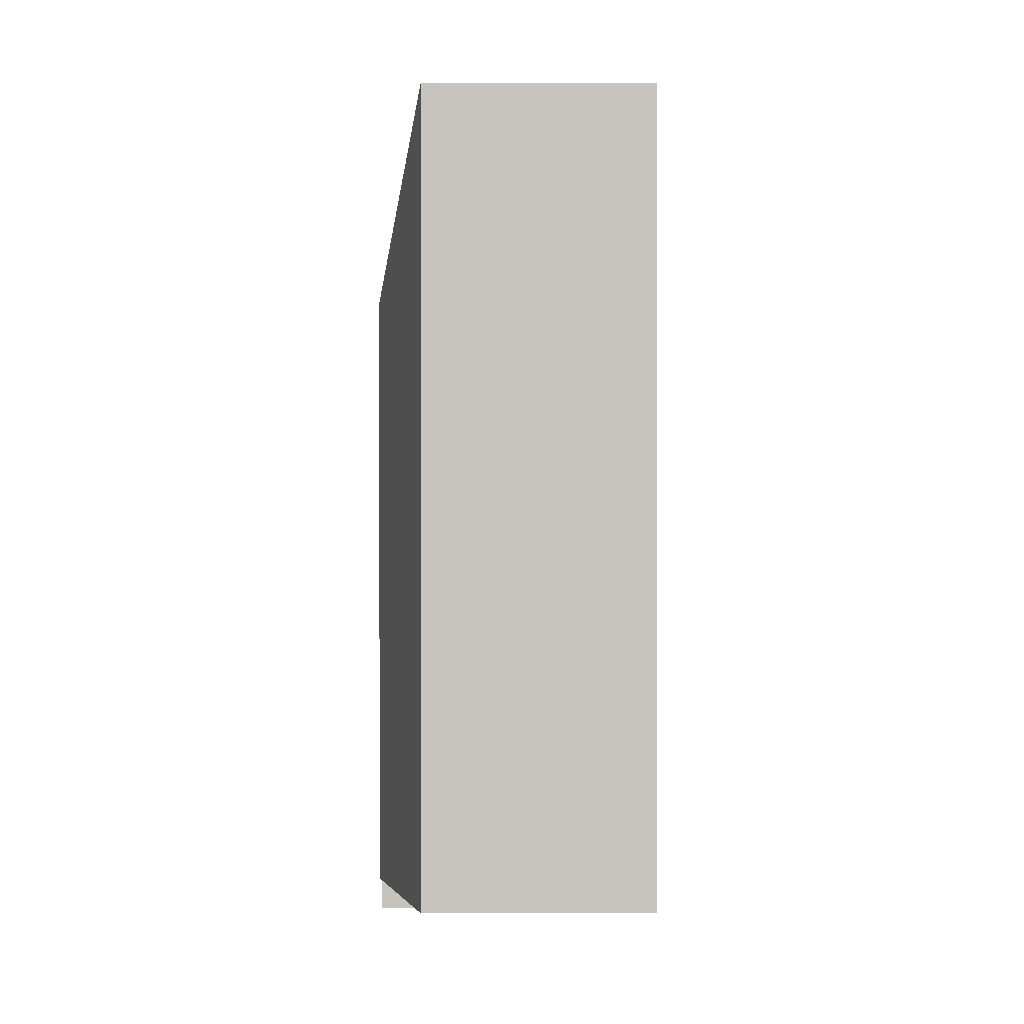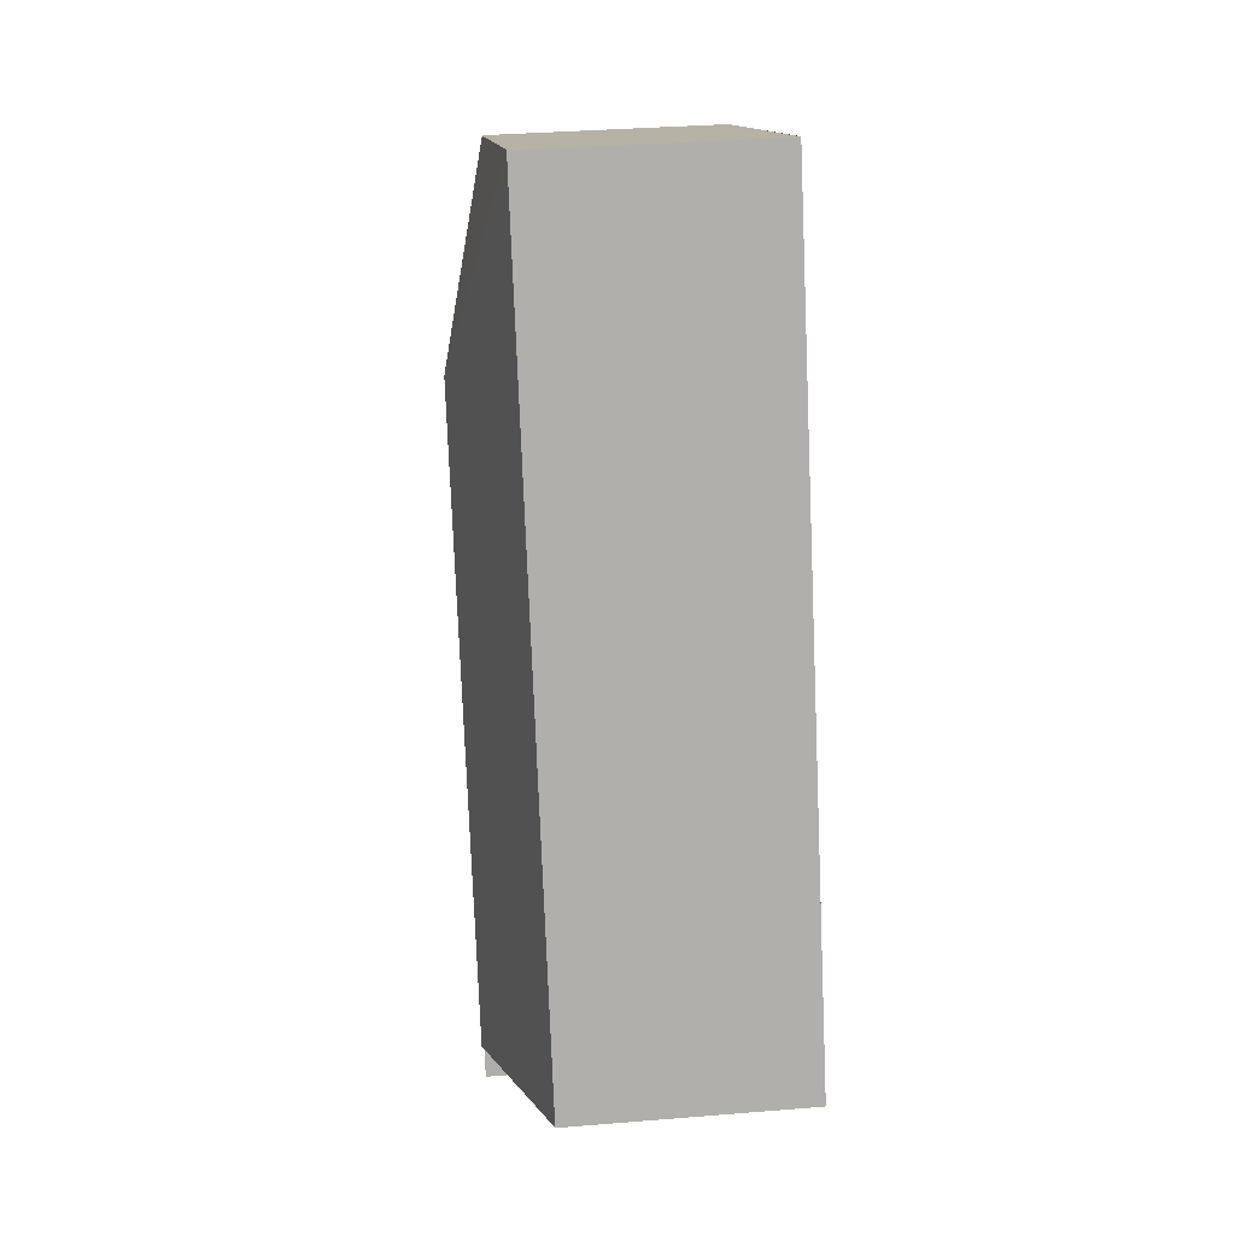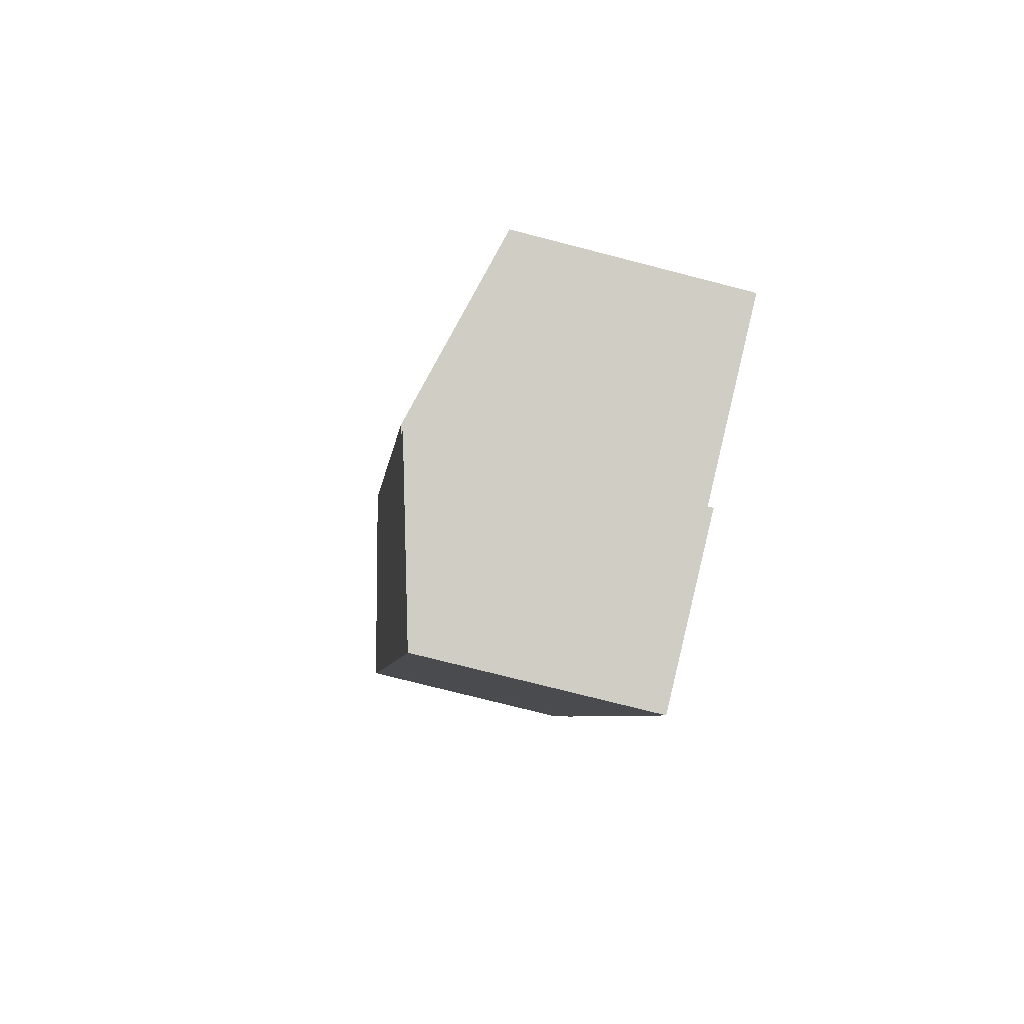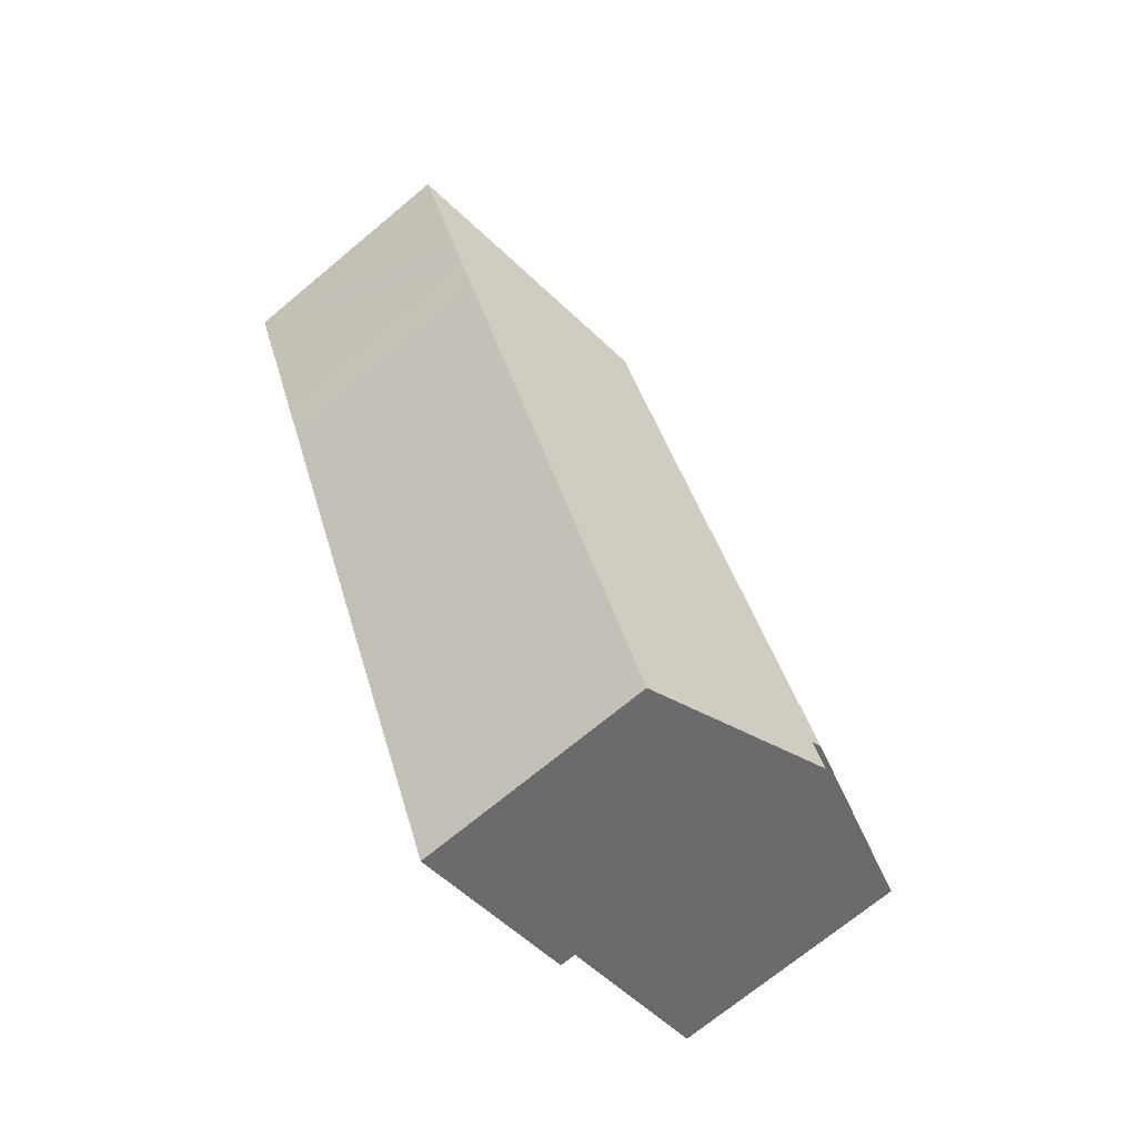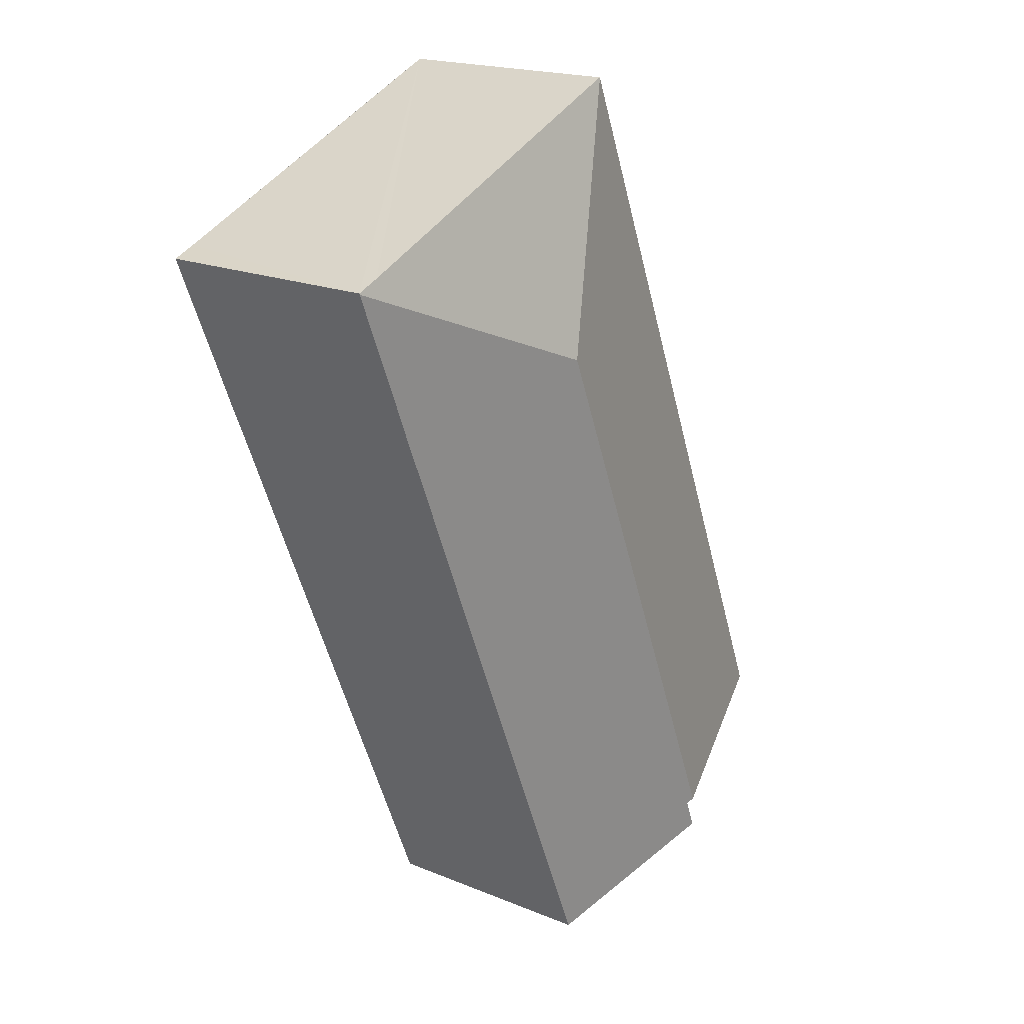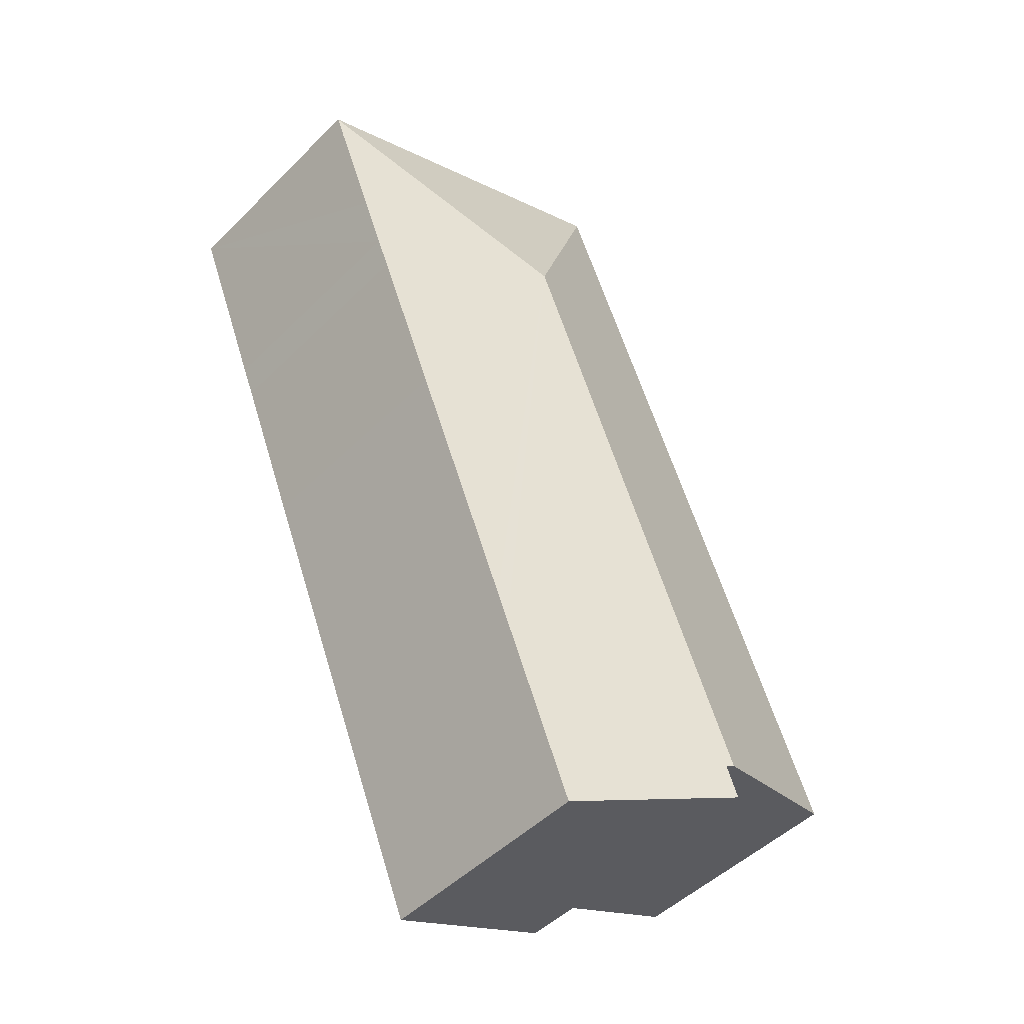
<metadata>
{"format":"obj","ext":"obj","renderer":"f3d","projection":"perspective","resolution":1024,"background":"white","views":[{"elev":22.8,"azim":-90.0,"up":"+Z"},{"elev":34.8,"azim":-96.2,"up":"+Z"},{"elev":-73.7,"azim":-104.5,"up":"+Z"},{"elev":-70.5,"azim":129.9,"up":"+Z"},{"elev":19.3,"azim":127.6,"up":"+Z"},{"elev":-47.9,"azim":137.9,"up":"+Z"}]}
</metadata>
<code>
v  16.52 11.25 19.59
v  0 9.165 5.612e-16
v  12.3 9.164 29.75
v  1.09 9.48 -0.449
v  7.18 11.25 -2.982
v  26.67 9.156 23.84
v  26.65 9.169 23.8
v  25.75 9.16 24.21
v  13.38 9.159 29.33
v  13.15 9.159 29.42
v  12.31 9.16 29.77
v  7.502 11.15 -3.116
v  11.95 9.719 -6.387
v  13.38 9.304 -6.976
v  13.85 9.169 -7.168
v  14.3 9.168 -6.086
v  16 9.167 -1.978
v  16.76 9.166 -0.155
v  17.24 9.165 0.998
v  20.63 9.163 9.172
v  21.14 9.162 10.41
v  23.48 9.165 16.09
v  24.8 9.165 19.28
v  23.98 9.16 17.27
v  26.29 9.165 22.89
v  7.004 11.15 -4.351
v  13.85 4.389e-16 -7.168
v  14.3 3.727e-16 -6.086
v  16 1.211e-16 -1.978
v  16.76 9.491e-18 -0.155
v  17.24 -6.111e-17 0.998
v  20.63 -5.616e-16 9.172
v  21.14 -6.376e-16 10.41
v  23.48 -9.853e-16 16.09
v  7.004 2.664e-16 -4.351
v  13.38 4.272e-16 -6.976
v  11.95 3.911e-16 -6.387
v  1.09 2.749e-17 -0.449
v  0 0 0
v  7.502 1.908e-16 -3.116
v  12.3 -1.822e-15 29.75
v  7.18 1.826e-16 -2.982
v  12.31 -1.823e-15 29.77
v  25.75 -1.482e-15 24.21
v  26.67 -1.46e-15 23.84
v  13.15 -1.801e-15 29.42
v  13.38 -1.796e-15 29.33
v  24.8 -1.181e-15 19.28
v  23.98 -1.057e-15 17.27
v  26.65 -1.457e-15 23.8
v  26.29 -1.402e-15 22.89
g defaultobject
f 1 2 3
f 2 1 4
f 4 1 5
f 1 6 7
f 6 1 8
f 8 1 9
f 9 1 3
f 9 3 10
f 10 3 11
f 1 12 5
f 12 1 13
f 13 1 14
f 14 1 15
f 15 1 16
f 16 1 17
f 17 1 18
f 18 1 19
f 19 1 20
f 20 1 21
f 21 1 22
f 22 1 7
f 22 7 23
f 22 23 24
f 23 7 25
f 13 26 12
f 16 27 15
f 27 16 28
f 28 16 17
f 28 17 29
f 29 17 18
f 29 18 30
f 30 18 19
f 30 19 31
f 31 19 20
f 31 20 32
f 32 20 21
f 32 21 33
f 33 21 22
f 33 22 34
f 34 22 24
f 13 35 26
f 35 13 14
f 35 14 15
f 35 15 27
f 35 27 36
f 35 36 37
f 38 2 4
f 2 38 39
f 26 40 12
f 40 26 35
f 39 3 2
f 3 39 41
f 12 4 5
f 4 12 40
f 4 40 38
f 38 40 42
f 41 11 3
f 11 41 43
f 43 10 11
f 10 43 9
f 9 43 8
f 8 43 6
f 6 43 44
f 6 44 45
f 44 43 46
f 44 46 47
f 6 25 7
f 25 6 45
f 25 45 23
f 23 45 24
f 24 45 48
f 24 48 49
f 48 45 50
f 48 50 51
f 34 24 49
f 44 50 45
f 50 44 51
f 51 44 47
f 51 47 48
f 48 47 46
f 48 46 43
f 48 43 41
f 48 41 39
f 48 39 49
f 49 39 34
f 34 39 33
f 33 39 32
f 32 39 31
f 31 39 30
f 30 39 29
f 29 39 38
f 29 38 42
f 29 42 40
f 29 40 28
f 28 40 27
f 27 40 36
f 40 37 36
f 37 40 35

</code>
